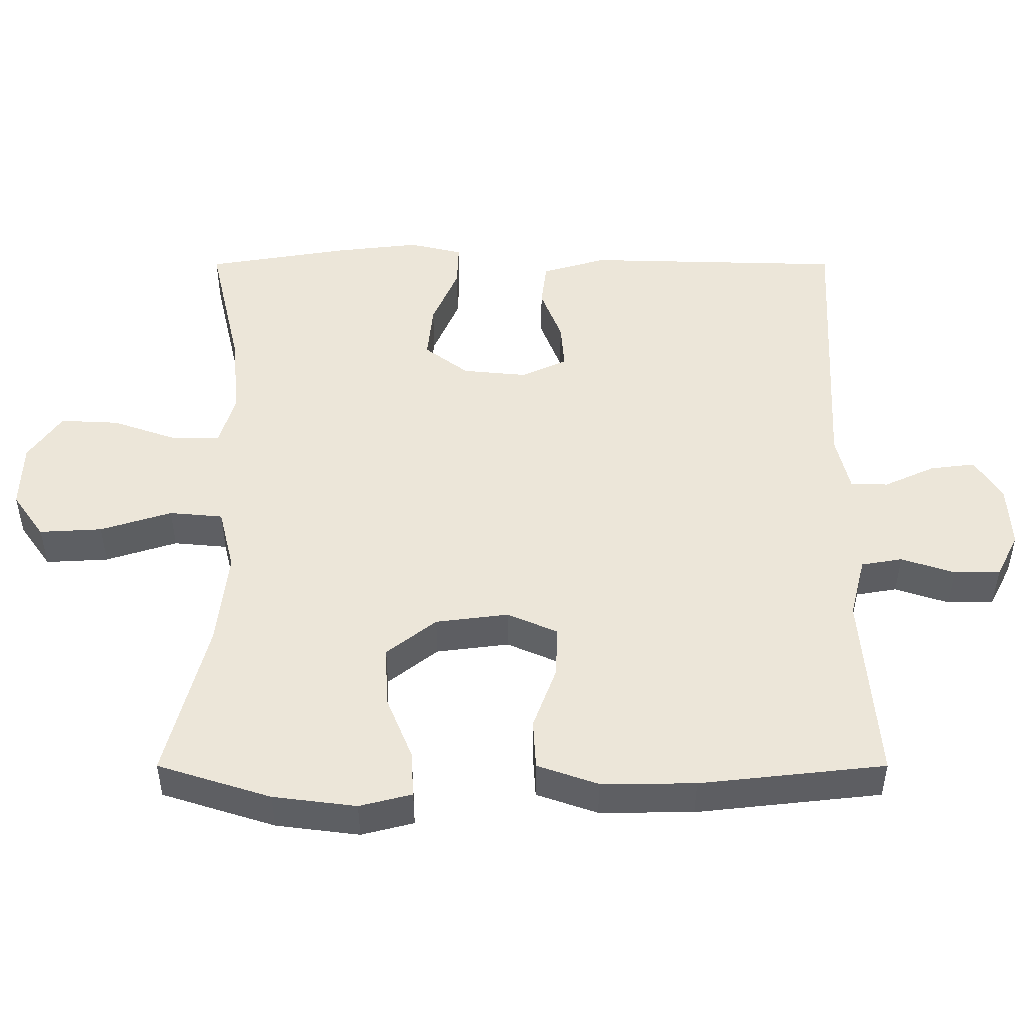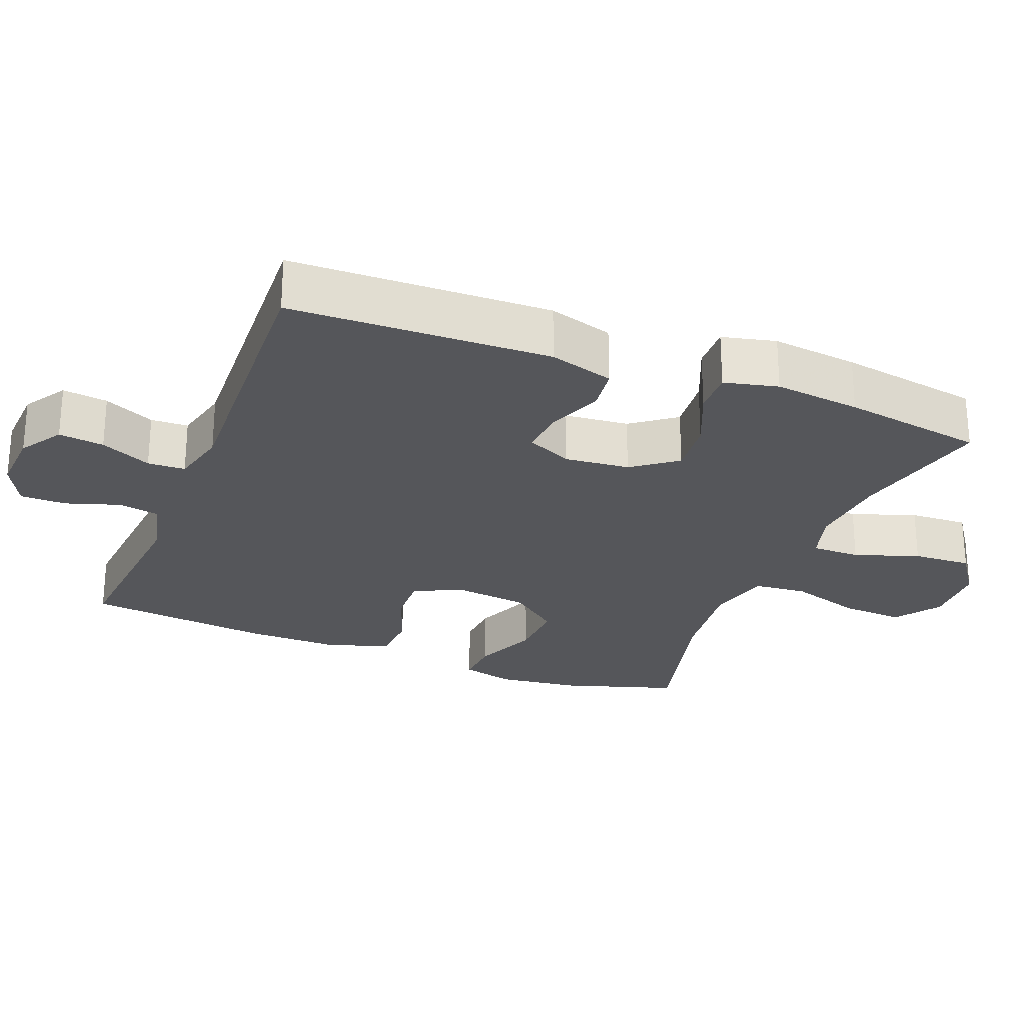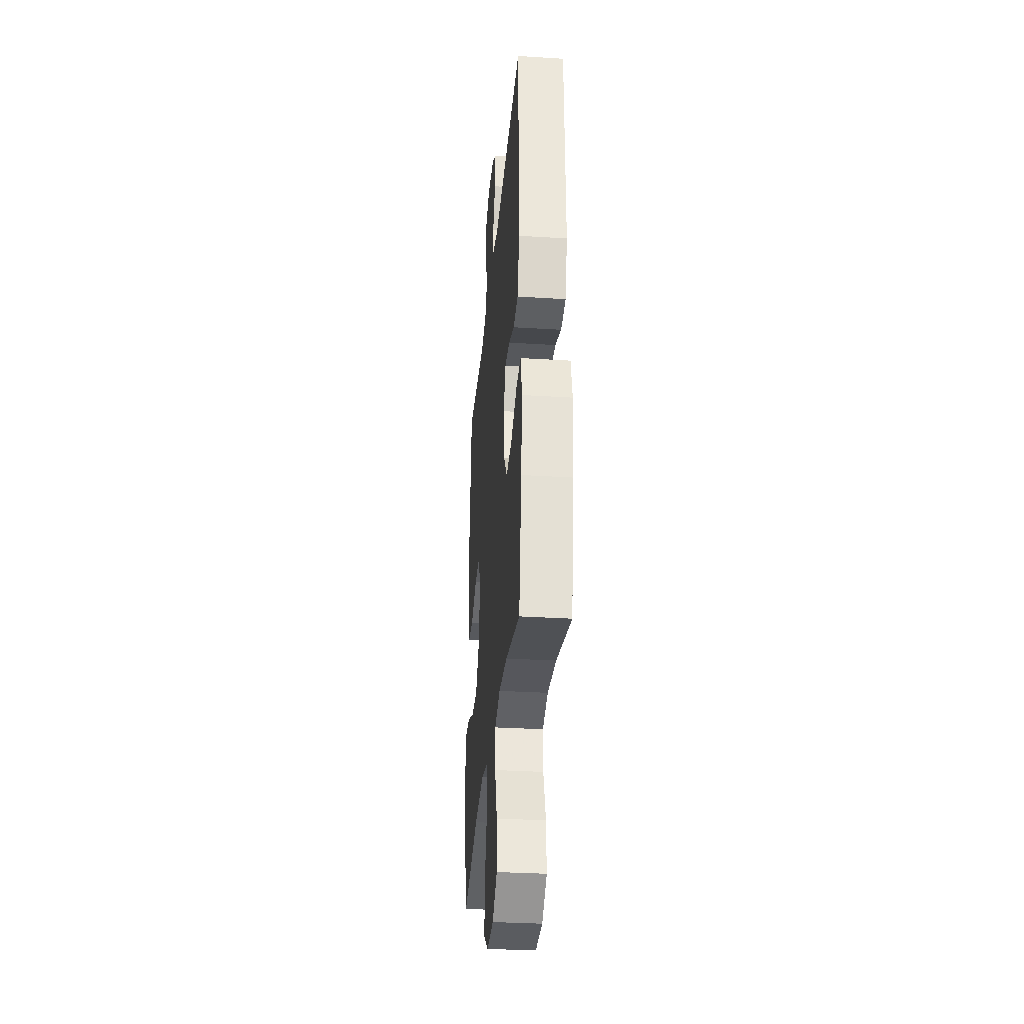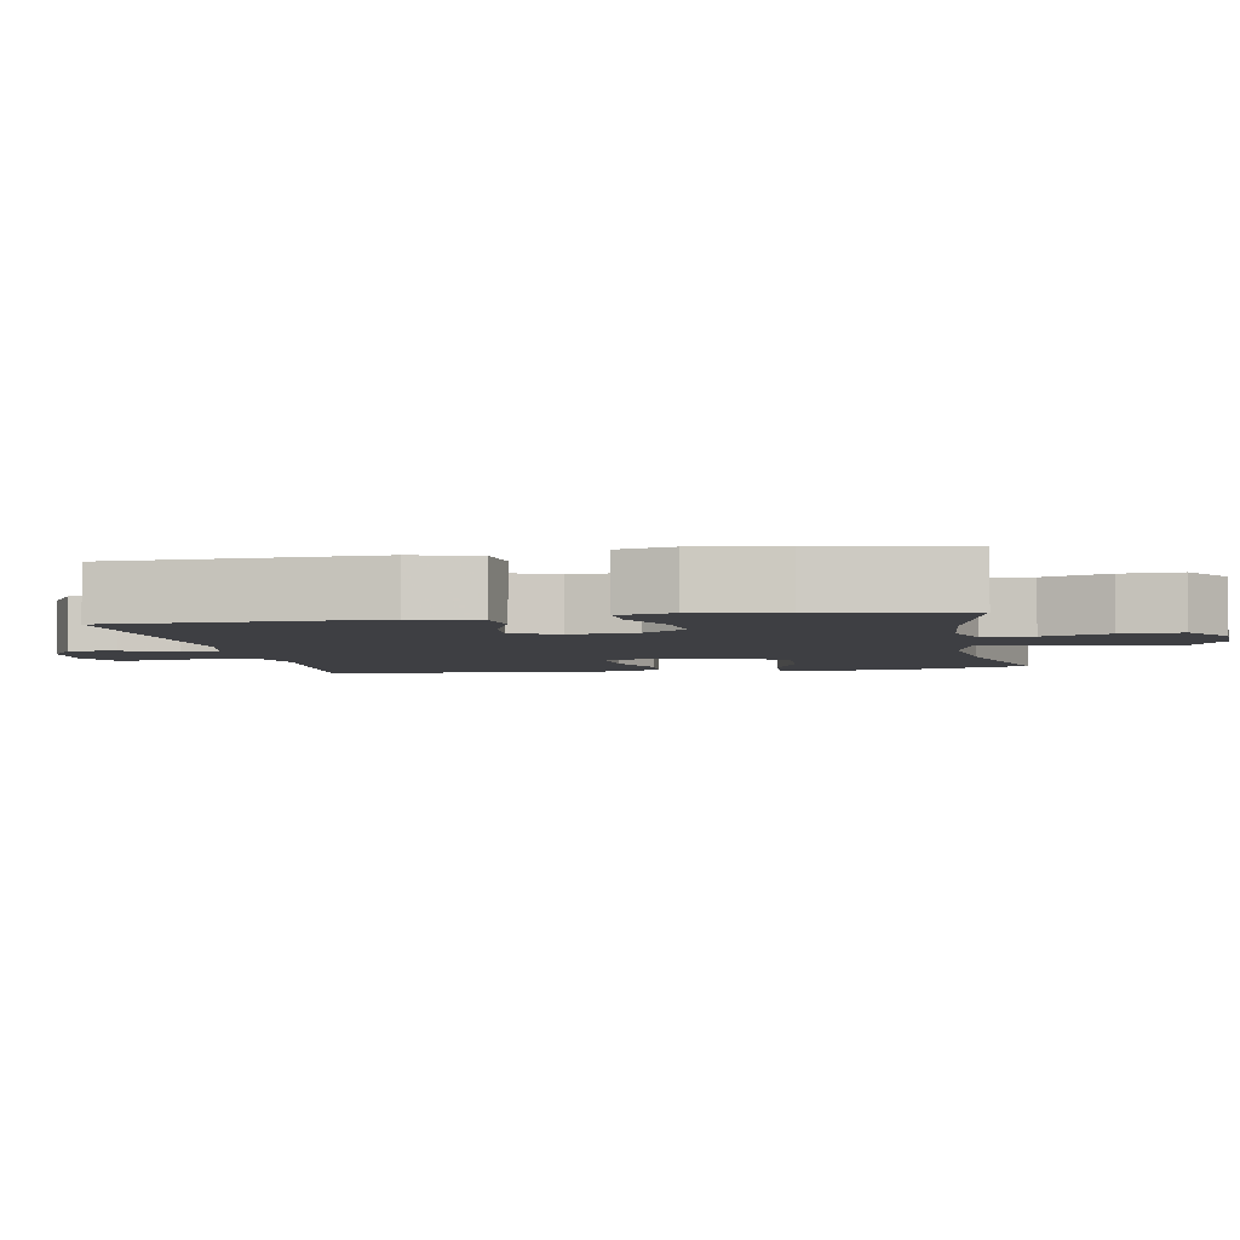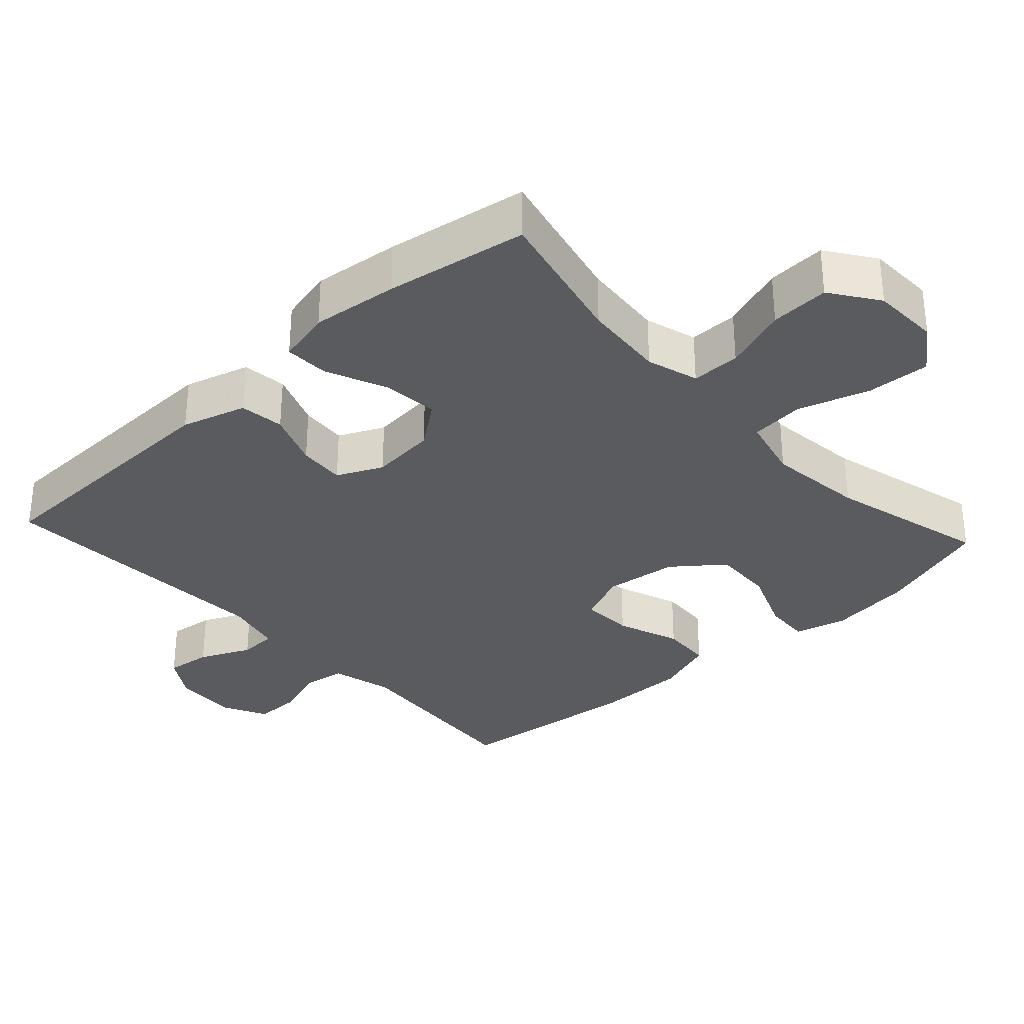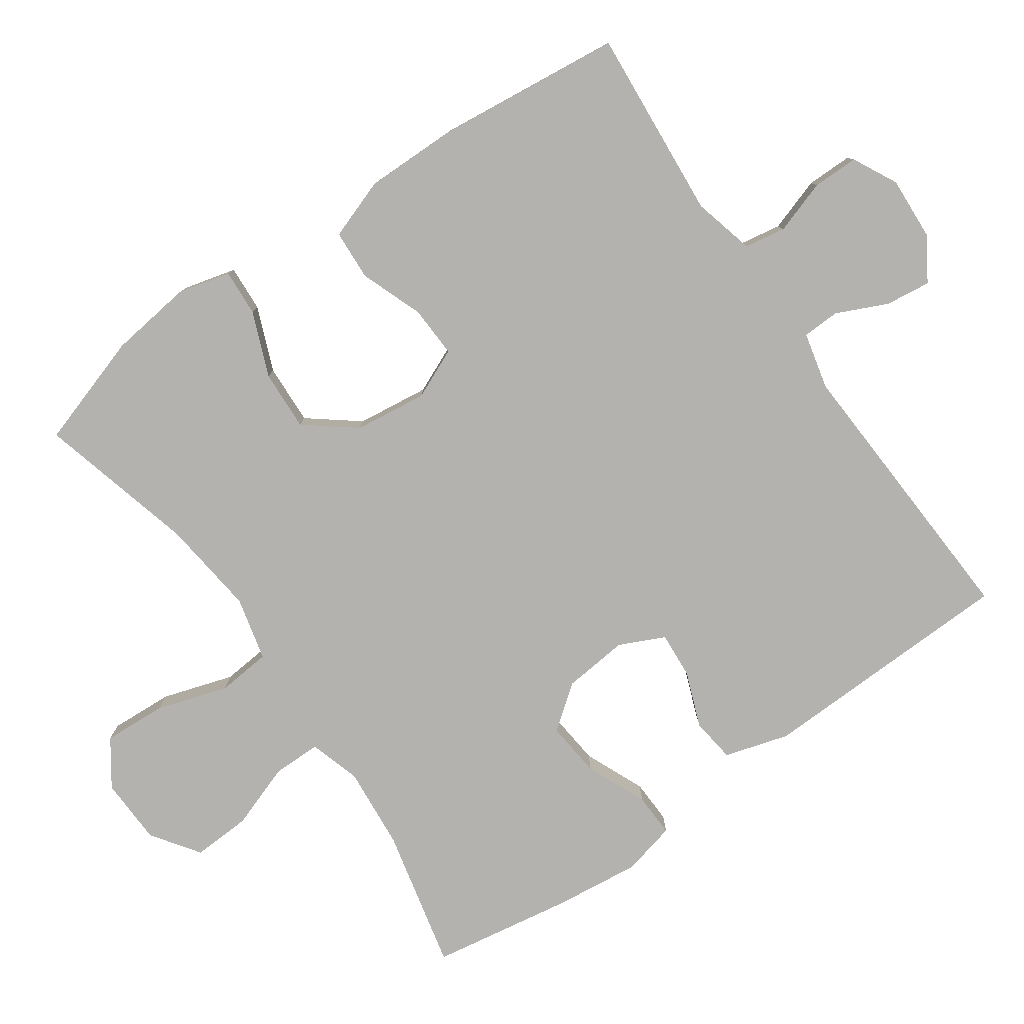
<metadata>
{"format":"obj","ext":"obj","renderer":"f3d","projection":"perspective","resolution":1024,"background":"white","views":[{"elev":49.0,"azim":-90.0,"up":"+Y"},{"elev":-25.8,"azim":68.4,"up":"+Y"},{"elev":-32.4,"azim":85.0,"up":"+Z"},{"elev":-4.2,"azim":100.3,"up":"+Y"},{"elev":-32.5,"azim":132.6,"up":"+Y"},{"elev":-79.7,"azim":-55.0,"up":"+Y"}]}
</metadata>
<code>
v 0.5 0.07 -0.5
v 0.3 0.07 -0.454
v 0.184 0.07 -0.444
v 0.111 0.07 -0.466
v 0.111 0.07 -0.535
v 0.143 0.07 -0.626
v 0.147 0.07 -0.709
v 0.08 0.07 -0.756
v -0.015 0.07 -0.759
v -0.079 0.07 -0.714
v -0.074 0.07 -0.625
v -0.042 0.07 -0.524
v -0.049 0.07 -0.448
v -0.139 0.07 -0.426
v -0.276 0.07 -0.442
v -0.5 0.07 -0.5
v -0.551 0.07 -0.34
v -0.566 0.07 -0.222
v -0.547 0.07 -0.148
v -0.481 0.07 -0.152
v -0.39 0.07 -0.189
v -0.304 0.07 -0.193
v -0.249 0.07 -0.123
v -0.236 0.07 -0.02
v -0.267 0.07 0.051
v -0.34 0.07 0.048
v -0.429 0.07 0.015
v -0.5 0.07 0.019
v -0.53 0.07 0.105
v -0.529 0.07 0.238
v -0.5 0.07 0.5
v -0.229 0.07 0.478
v -0.142 0.07 0.5
v -0.132 0.07 0.558
v -0.157 0.07 0.634
v -0.157 0.07 0.699
v -0.094 0.07 0.731
v -0.004 0.07 0.726
v 0.056 0.07 0.688
v 0.048 0.07 0.624
v 0.015 0.07 0.552
v 0.017 0.07 0.499
v 0.097 0.07 0.48
v 0.5 0.07 0.5
v 0.51 0.07 0.133
v 0.483 0.07 0.042
v 0.42 0.07 0.034
v 0.342 0.07 0.064
v 0.276 0.07 0.069
v 0.246 0.07 0.005
v 0.255 0.07 -0.087
v 0.302 0.07 -0.149
v 0.381 0.07 -0.141
v 0.467 0.07 -0.104
v 0.529 0.07 -0.102
v 0.547 0.07 -0.178
v 0.533 0.07 -0.3
v 0.5 0 -0.5
v 0.3 0 -0.454
v 0.184 0 -0.444
v 0.111 0 -0.466
v 0.111 0 -0.535
v 0.143 0 -0.626
v 0.147 0 -0.709
v 0.08 0 -0.756
v -0.015 0 -0.759
v -0.079 0 -0.714
v -0.074 0 -0.625
v -0.042 0 -0.524
v -0.049 0 -0.448
v -0.139 0 -0.426
v -0.276 0 -0.442
v -0.5 0 -0.5
v -0.551 0 -0.34
v -0.566 0 -0.222
v -0.547 0 -0.148
v -0.481 0 -0.152
v -0.39 0 -0.189
v -0.304 0 -0.193
v -0.249 0 -0.123
v -0.236 0 -0.02
v -0.267 0 0.051
v -0.34 0 0.048
v -0.429 0 0.015
v -0.5 0 0.019
v -0.53 0 0.105
v -0.529 0 0.238
v -0.5 0 0.5
v -0.229 0 0.478
v -0.142 0 0.5
v -0.132 0 0.558
v -0.157 0 0.634
v -0.157 0 0.699
v -0.094 0 0.731
v -0.004 0 0.726
v 0.056 0 0.688
v 0.048 0 0.624
v 0.015 0 0.552
v 0.017 0 0.499
v 0.097 0 0.48
v 0.5 0 0.5
v 0.51 0 0.133
v 0.483 0 0.042
v 0.42 0 0.034
v 0.342 0 0.064
v 0.276 0 0.069
v 0.246 0 0.005
v 0.255 0 -0.087
v 0.302 0 -0.149
v 0.381 0 -0.141
v 0.467 0 -0.104
v 0.529 0 -0.102
v 0.547 0 -0.178
v 0.533 0 -0.3
f 56 57 1 2
f 53 54 55 56
f 52 53 56 2
f 51 52 2 3
f 50 51 3 4
f 45 46 47 48
f 43 44 45 48
f 42 43 48 49
f 38 39 40 41
f 38 41 42
f 37 38 42
f 34 35 36 37
f 33 34 37 42
f 32 33 42 49
f 26 27 28 29
f 25 26 29 30
f 18 19 20 21
f 18 21 22
f 15 16 17 18
f 14 15 18 22
f 13 14 22 23
f 9 10 11 12
f 9 12 13
f 8 9 13
f 5 6 7 8
f 4 5 8 13
f 50 4 13 23
f 25 30 31 32
f 24 25 32 49
f 23 24 49 50
f 59 58 114 113
f 113 112 111 110
f 59 113 110 109
f 60 59 109 108
f 61 60 108 107
f 105 104 103 102
f 105 102 101 100
f 106 105 100 99
f 98 97 96 95
f 99 98 95
f 99 95 94
f 94 93 92 91
f 99 94 91 90
f 106 99 90 89
f 86 85 84 83
f 87 86 83 82
f 78 77 76 75
f 79 78 75
f 75 74 73 72
f 79 75 72 71
f 80 79 71 70
f 69 68 67 66
f 70 69 66
f 70 66 65
f 65 64 63 62
f 70 65 62 61
f 80 70 61 107
f 89 88 87 82
f 106 89 82 81
f 107 106 81 80
f 1 58 59 2
f 2 59 60 3
f 3 60 61 4
f 4 61 62 5
f 5 62 63 6
f 6 63 64 7
f 7 64 65 8
f 8 65 66 9
f 9 66 67 10
f 10 67 68 11
f 11 68 69 12
f 12 69 70 13
f 13 70 71 14
f 14 71 72 15
f 15 72 73 16
f 16 73 74 17
f 17 74 75 18
f 18 75 76 19
f 19 76 77 20
f 20 77 78 21
f 21 78 79 22
f 22 79 80 23
f 23 80 81 24
f 24 81 82 25
f 25 82 83 26
f 26 83 84 27
f 27 84 85 28
f 28 85 86 29
f 29 86 87 30
f 30 87 88 31
f 31 88 89 32
f 32 89 90 33
f 33 90 91 34
f 34 91 92 35
f 35 92 93 36
f 36 93 94 37
f 37 94 95 38
f 38 95 96 39
f 39 96 97 40
f 40 97 98 41
f 41 98 99 42
f 42 99 100 43
f 43 100 101 44
f 44 101 102 45
f 45 102 103 46
f 46 103 104 47
f 47 104 105 48
f 48 105 106 49
f 49 106 107 50
f 50 107 108 51
f 51 108 109 52
f 52 109 110 53
f 53 110 111 54
f 54 111 112 55
f 55 112 113 56
f 56 113 114 57
f 57 114 58 1

</code>
